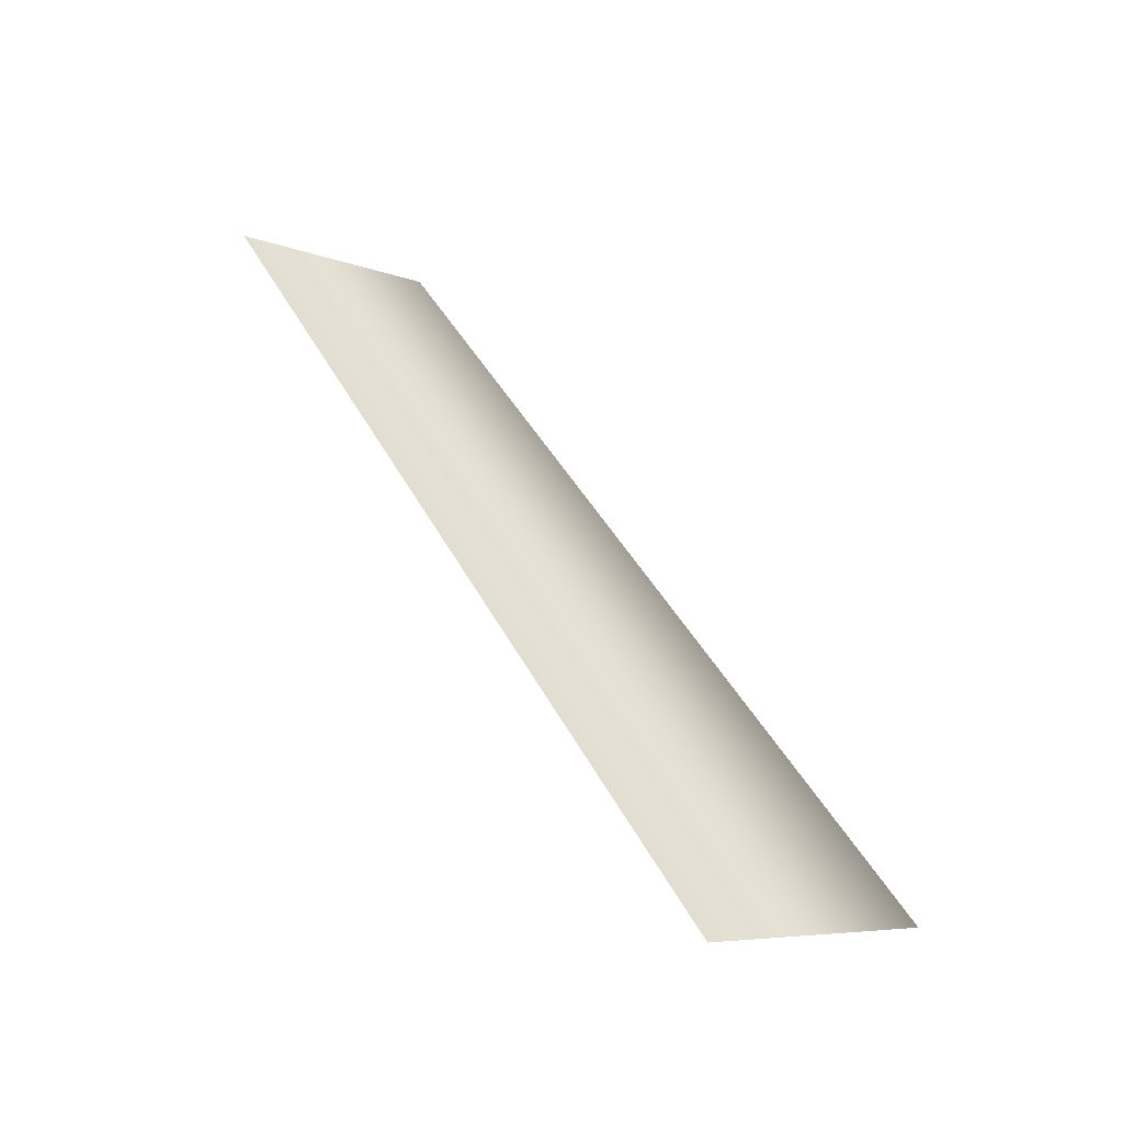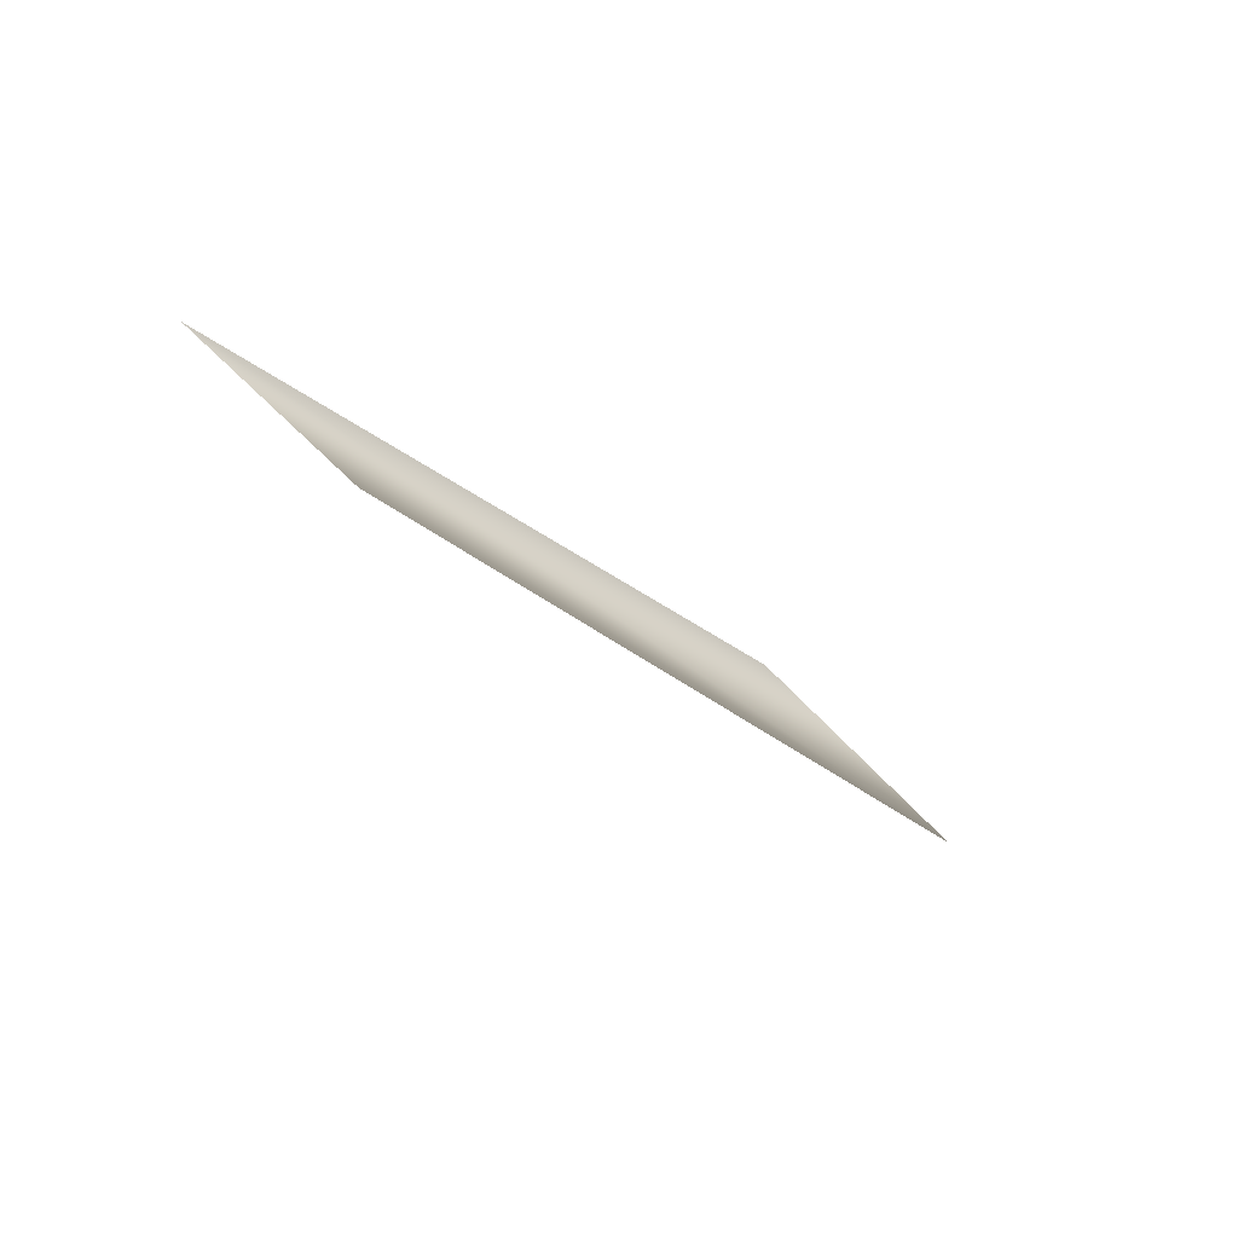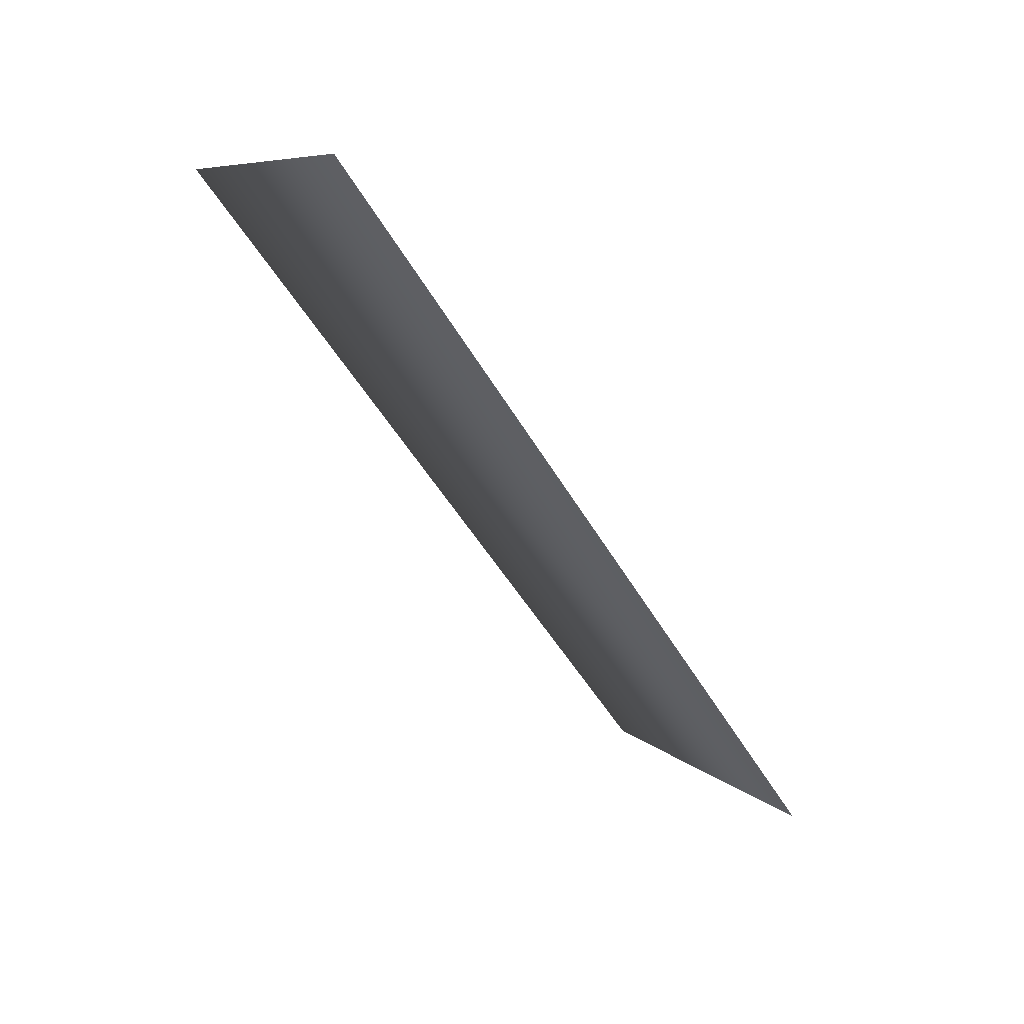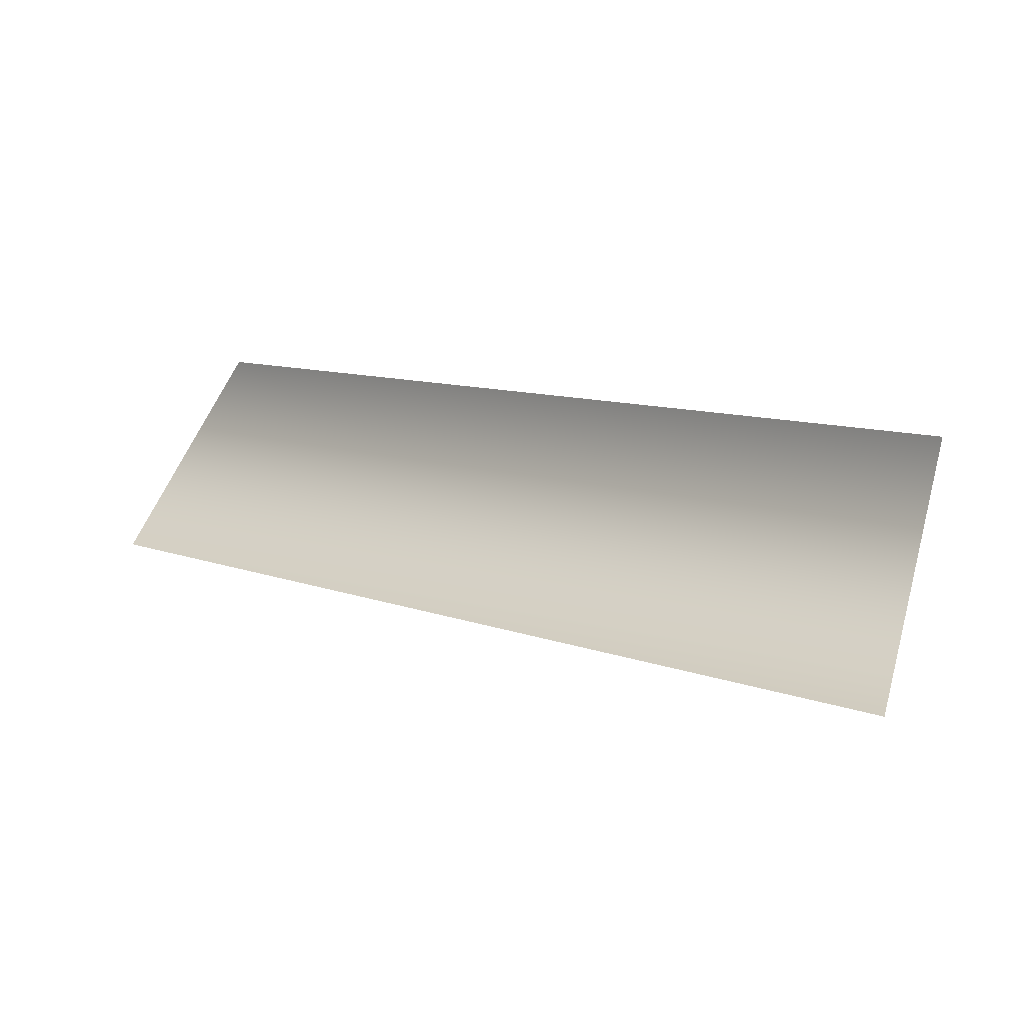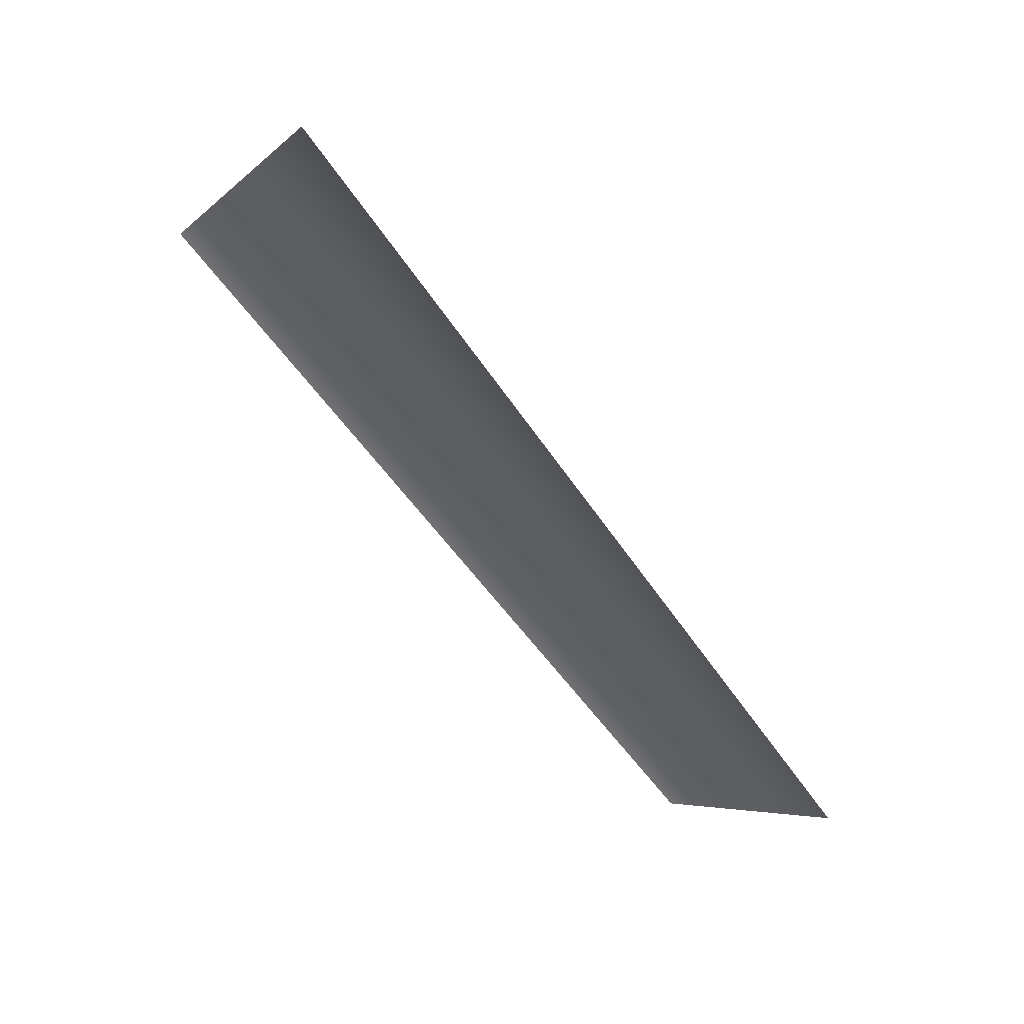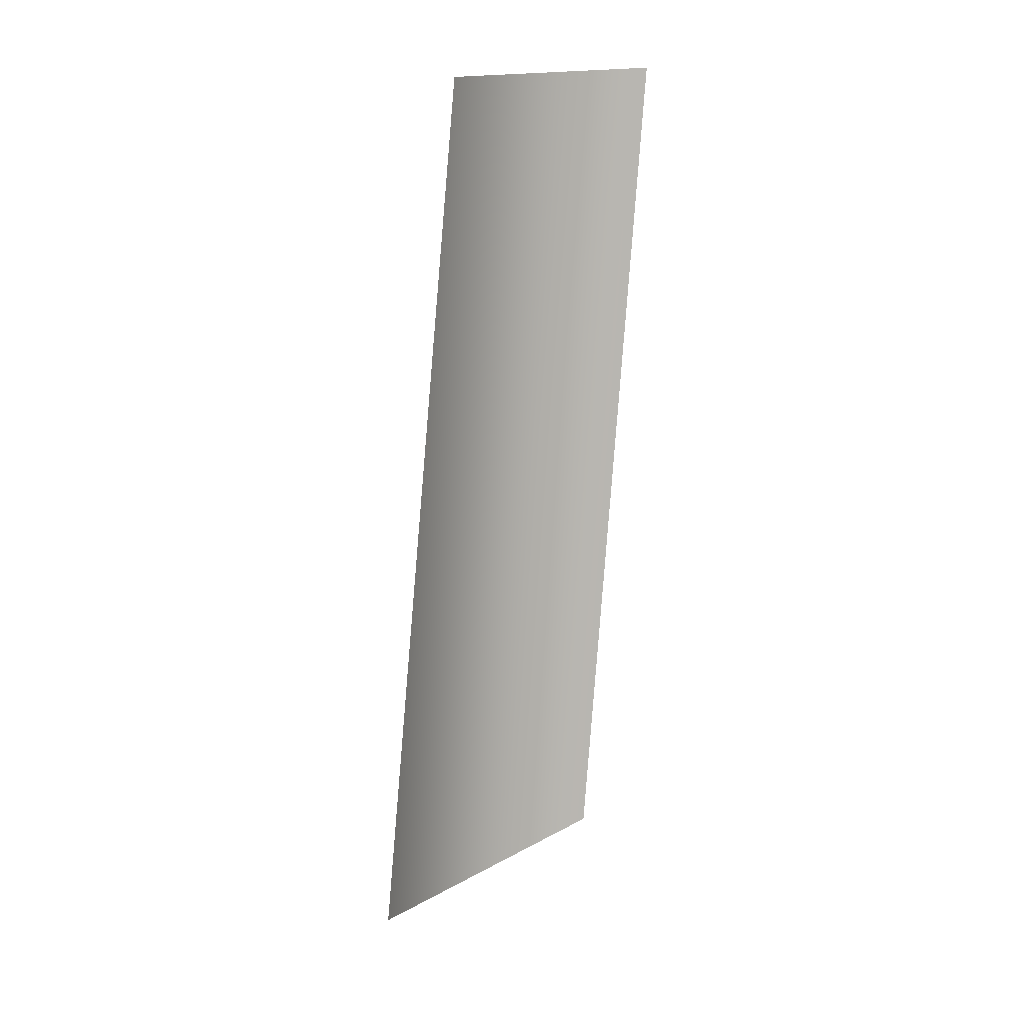
<metadata>
{"format":"obj","ext":"obj","renderer":"f3d","projection":"perspective","resolution":1024,"background":"white","views":[{"elev":58.9,"azim":-120.0,"up":"+Z"},{"elev":-21.7,"azim":125.4,"up":"+Y"},{"elev":-54.1,"azim":122.9,"up":"+Y"},{"elev":13.6,"azim":-145.7,"up":"+Y"},{"elev":-63.9,"azim":-52.4,"up":"+Z"},{"elev":-70.1,"azim":86.7,"up":"+Z"}]}
</metadata>
<code>
v 4 0 7
v 3 -7 1
v 32 0 6
v 32 -6 0
v 32 0 6
v 3 -7 1
f 1 2 3
f 4 5 6

</code>
